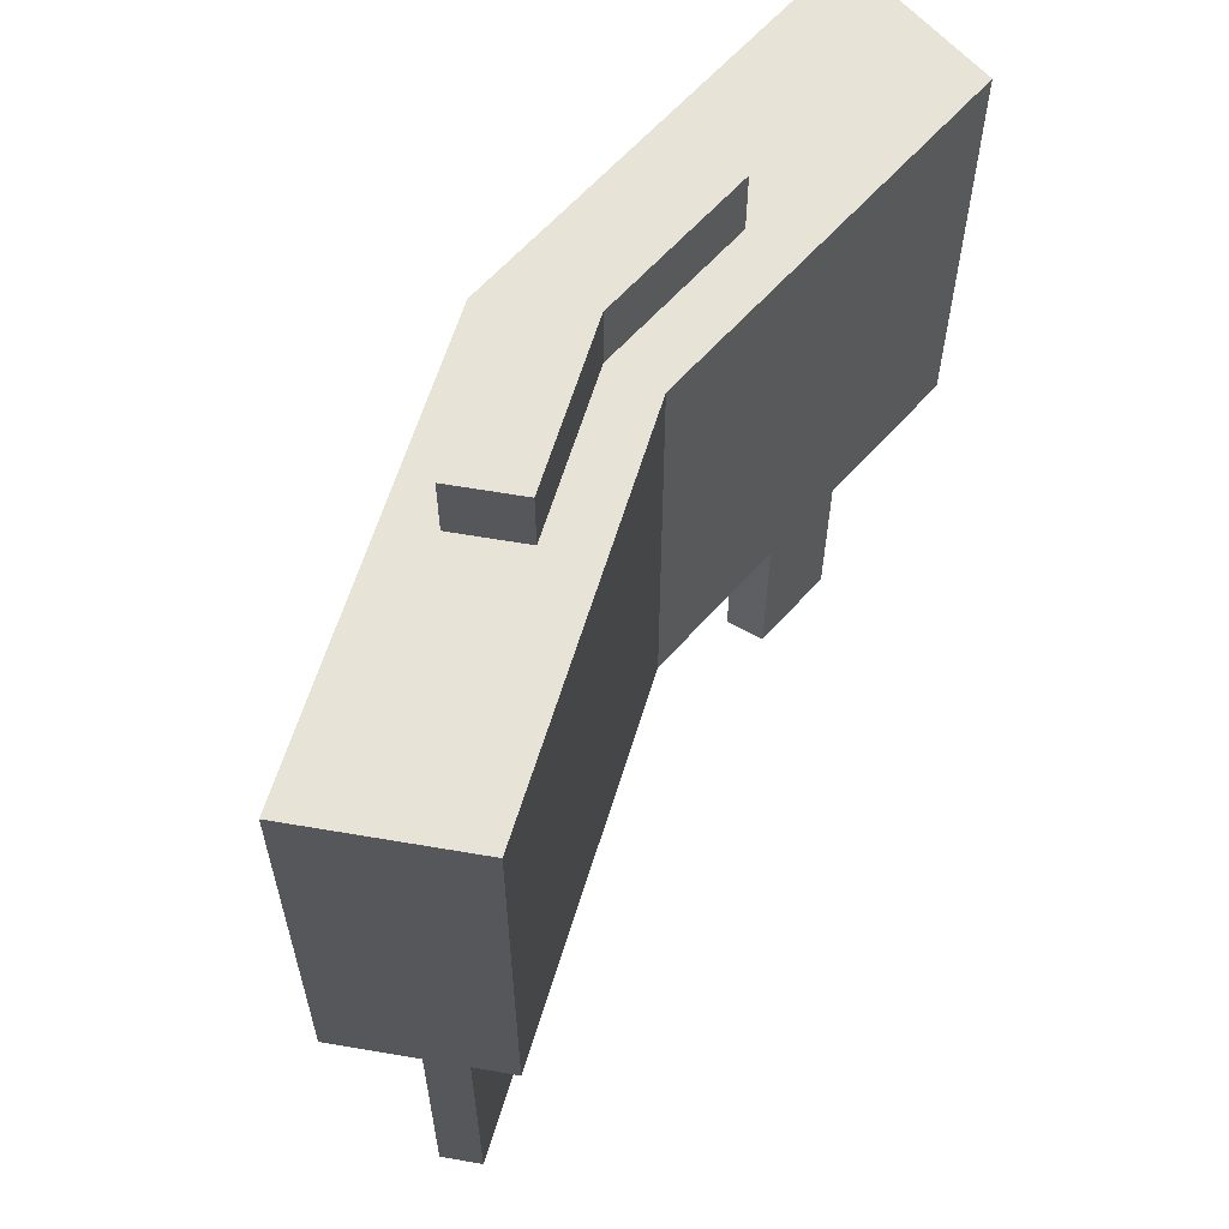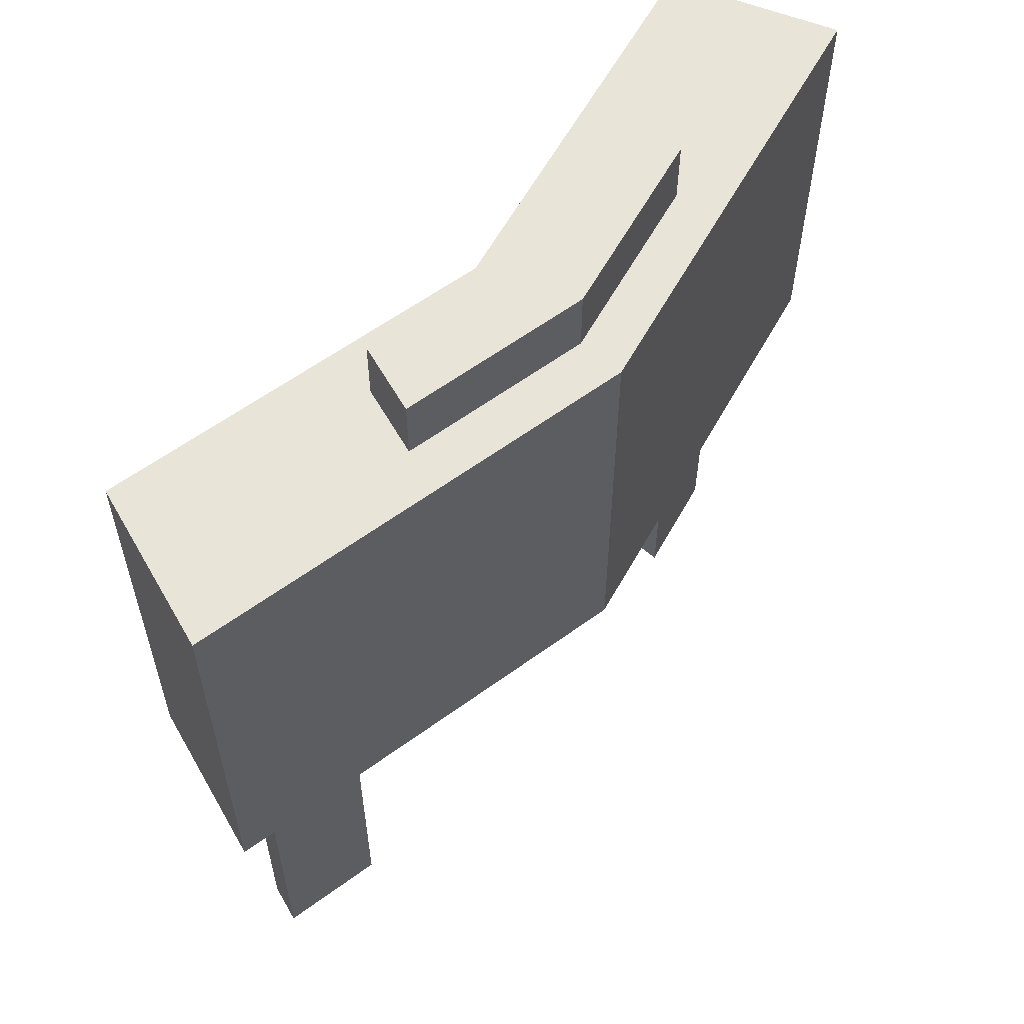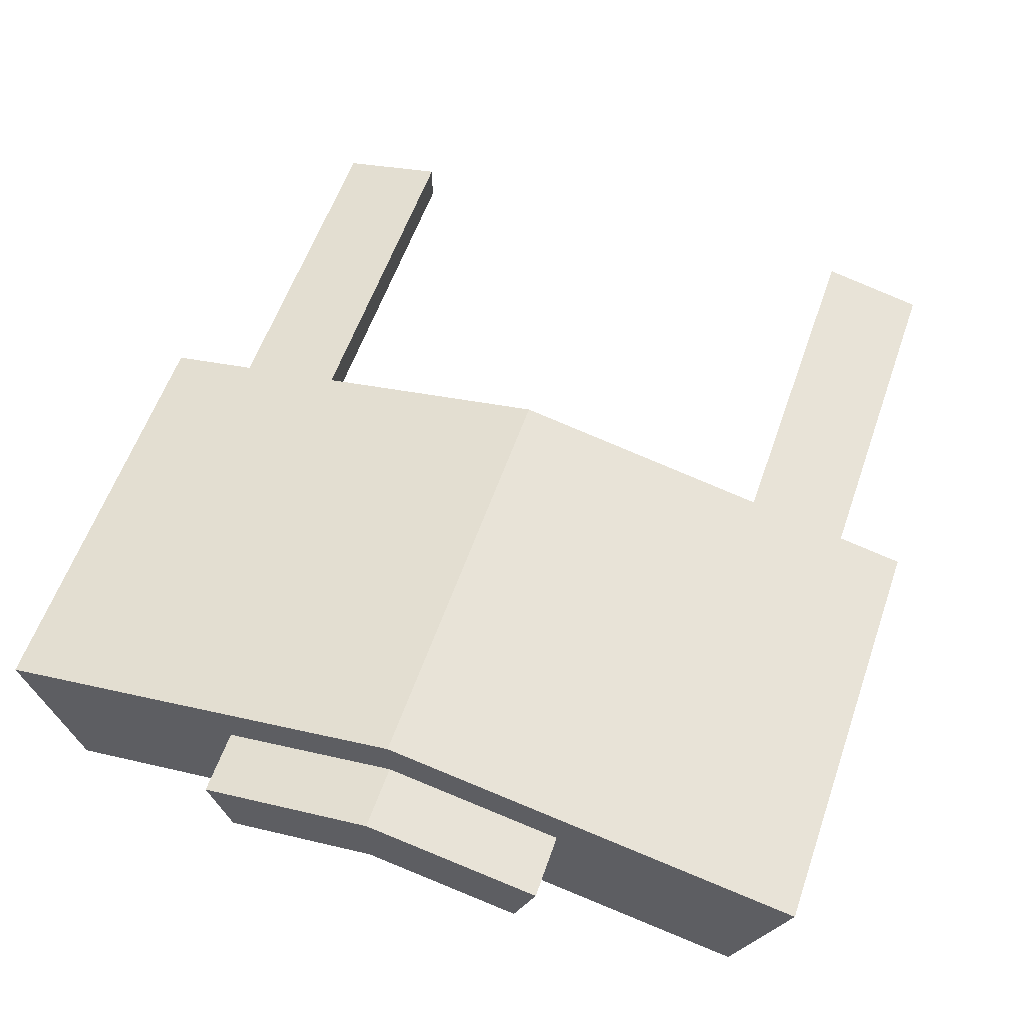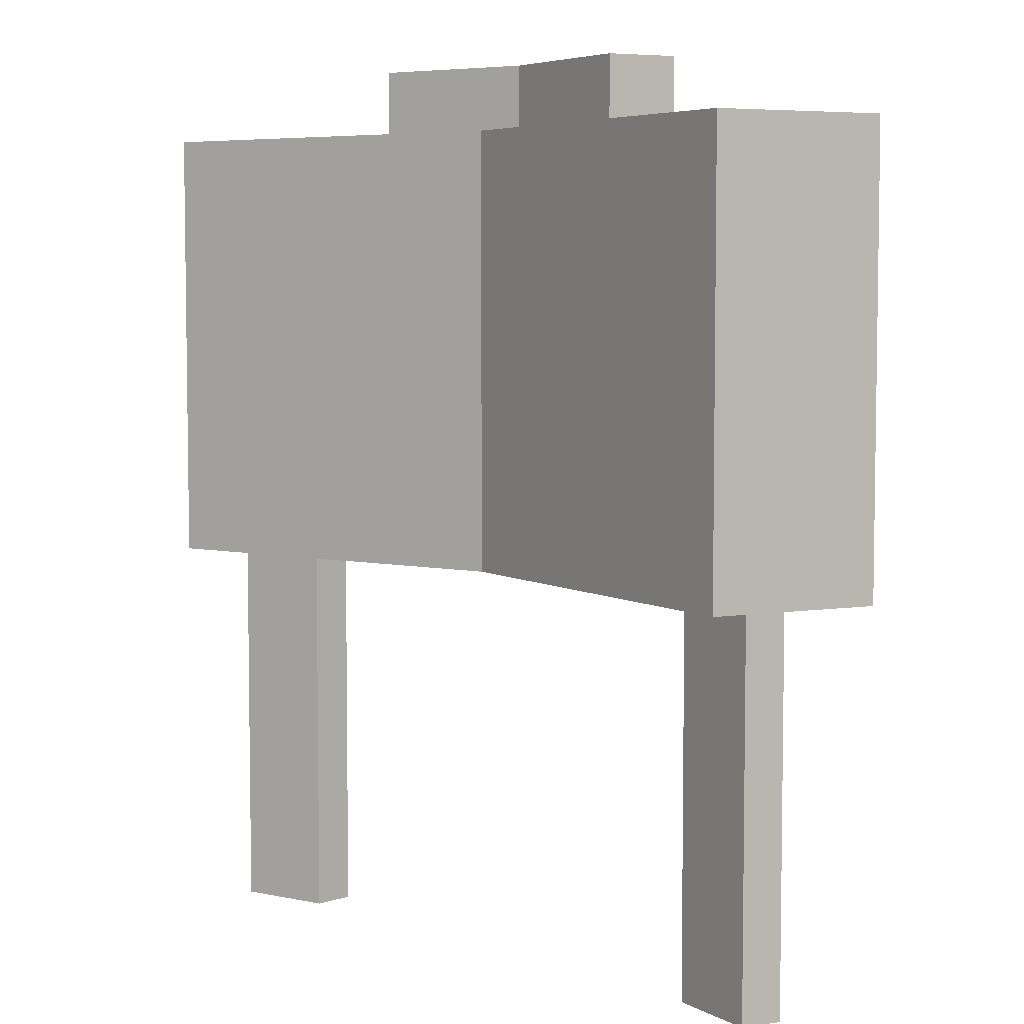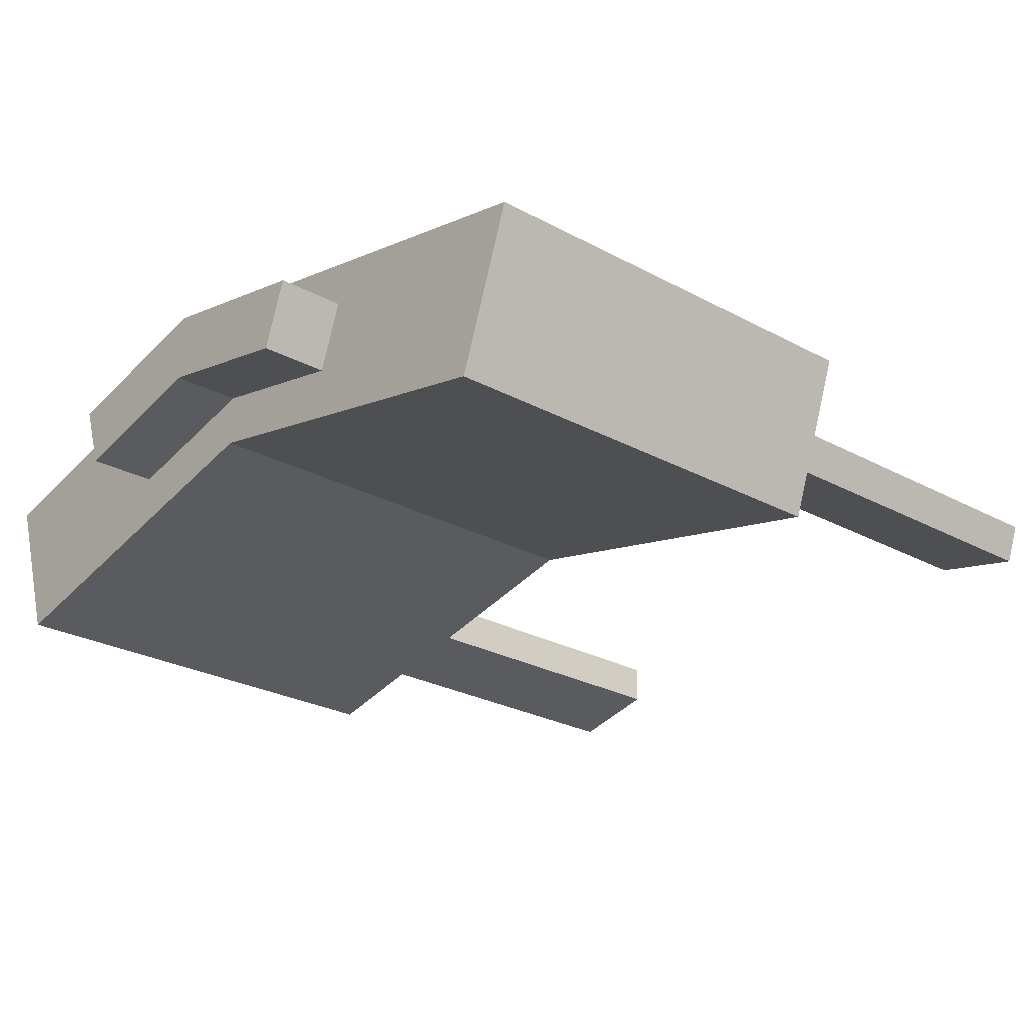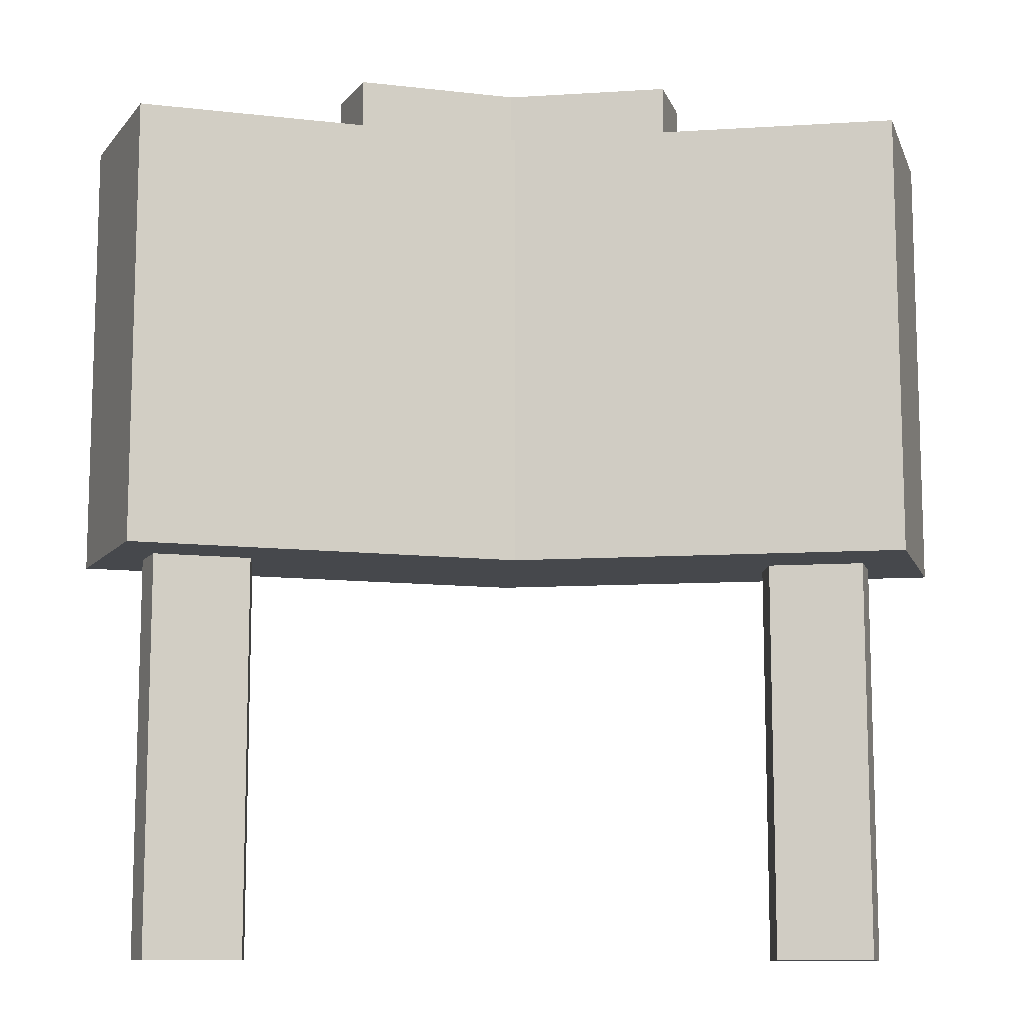
<metadata>
{"format":"obj","ext":"obj","renderer":"f3d","projection":"perspective","resolution":1024,"background":"white","views":[{"elev":61.9,"azim":119.3,"up":"+Y"},{"elev":59.9,"azim":-49.0,"up":"+Y"},{"elev":57.4,"azim":-161.0,"up":"+Z"},{"elev":5.6,"azim":-134.7,"up":"+Y"},{"elev":-25.9,"azim":-130.9,"up":"+Z"},{"elev":-11.2,"azim":176.4,"up":"+Y"}]}
</metadata>
<code>
v 0.3367 0.3057 0.02524
v 0.2934 0.3057 -0.09762
v 0.3367 0.6491 0.02524
v 0.2934 0.6491 -0.09762
v -0.3367 0.6491 0.02524
v -0.2934 0.6491 -0.09762
v -0.3367 0.3057 0.02524
v -0.2934 0.3057 -0.09762
v 0 0.3057 0.09762
v 0 0.6491 0.09762
v 0 0.6491 -0.03354
v 0 0.3057 -0.03354
v 0 0.6491 0.06195
v 0 0.6491 0.007257
v -0.1223 0.6491 -0.01947
v -0.1404 0.6491 0.03177
v 0.1404 0.6491 0.03177
v 0.1223 0.6491 -0.01947
v 0 0.7011 0.06195
v 0 0.7011 0.007257
v -0.1223 0.7011 -0.01947
v -0.1404 0.7011 0.03177
v 0.1404 0.7011 0.03177
v 0.1223 0.7011 -0.01947
v -0.2833 0.3057 -0.007668
v -0.2728 0.3057 -0.03754
v -0.2014 0.3057 -0.02196
v -0.2014 0.3057 0.009931
v 0.2045 0.3057 -0.03075
v 0.2045 0.3057 0.002022
v 0.2778 0.3057 -0.04676
v 0.2886 0.3057 -0.01606
v -0.2833 0 -0.007668
v -0.2728 0 -0.03754
v -0.2014 0 -0.02196
v -0.2014 0 0.009931
v 0.2045 0 -0.03075
v 0.2045 0 0.002022
v 0.2778 0 -0.04676
v 0.2886 0 -0.01606
f 1 2 4 3
f 19 20 21 22
f 5 6 8 7
f 33 34 35 36
f 11 12 8 6
f 7 9 10 5
f 10 9 1 3
f 23 24 20 19
f 2 12 11 4
f 38 37 39 40
f 11 6 15 14
f 6 5 16 15
f 5 10 13 16
f 3 4 18 17
f 4 11 14 18
f 10 3 17 13
f 14 15 21 20
f 15 16 22 21
f 16 13 19 22
f 17 18 24 23
f 18 14 20 24
f 13 17 23 19
f 7 8 26 25
f 8 12 27 26
f 12 9 28 27
f 9 7 25 28
f 9 12 29 30
f 12 2 31 29
f 2 1 32 31
f 1 9 30 32
f 25 26 34 33
f 26 27 35 34
f 27 28 36 35
f 28 25 33 36
f 30 29 37 38
f 29 31 39 37
f 31 32 40 39
f 32 30 38 40

</code>
